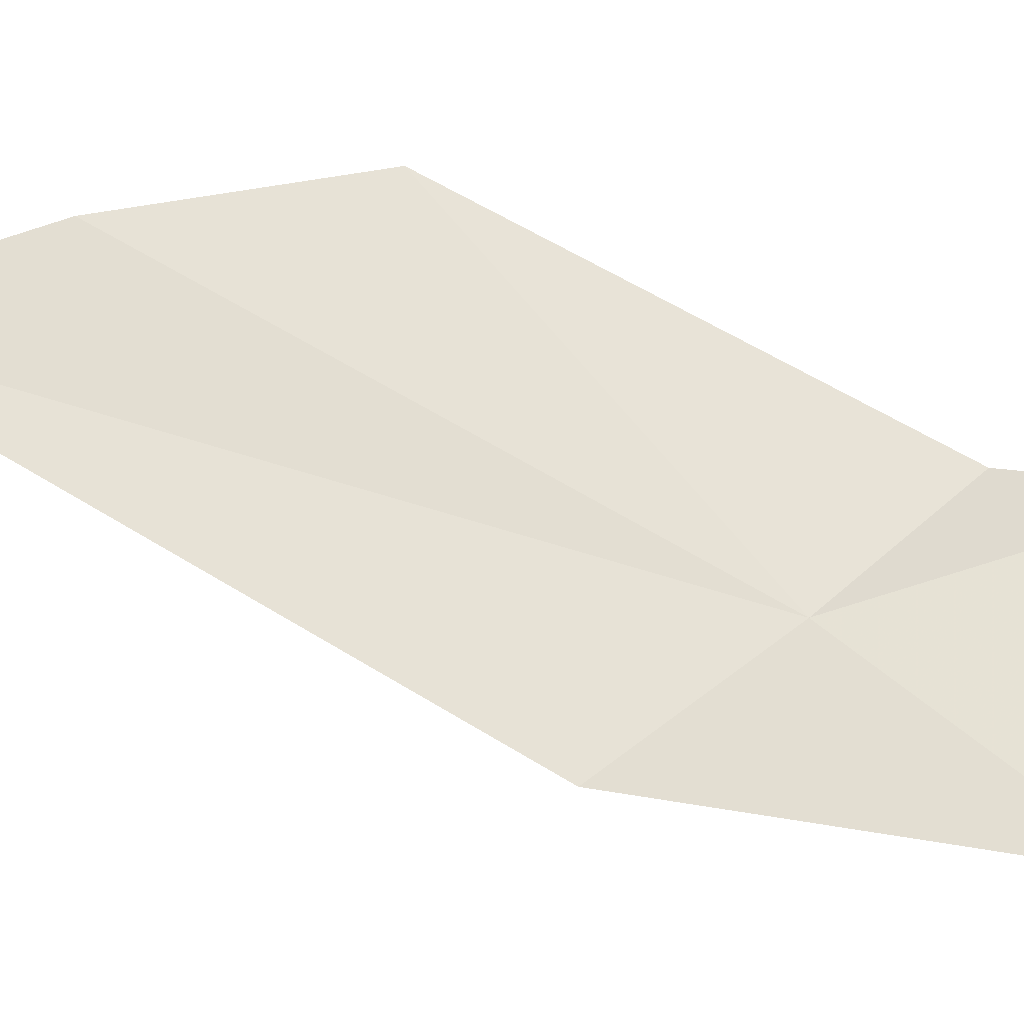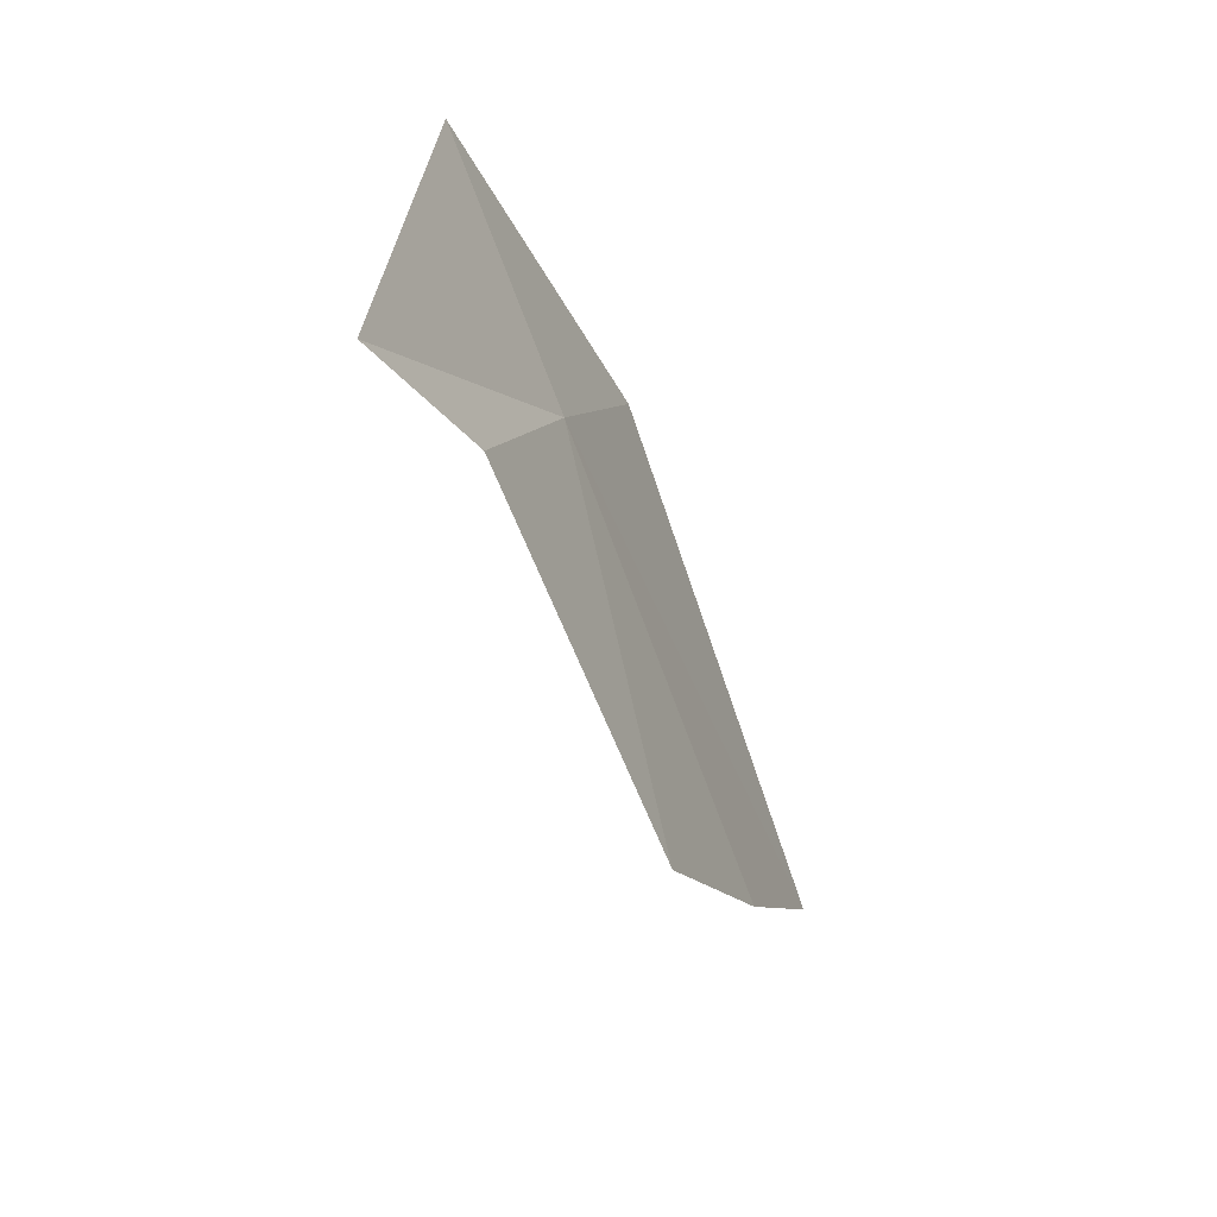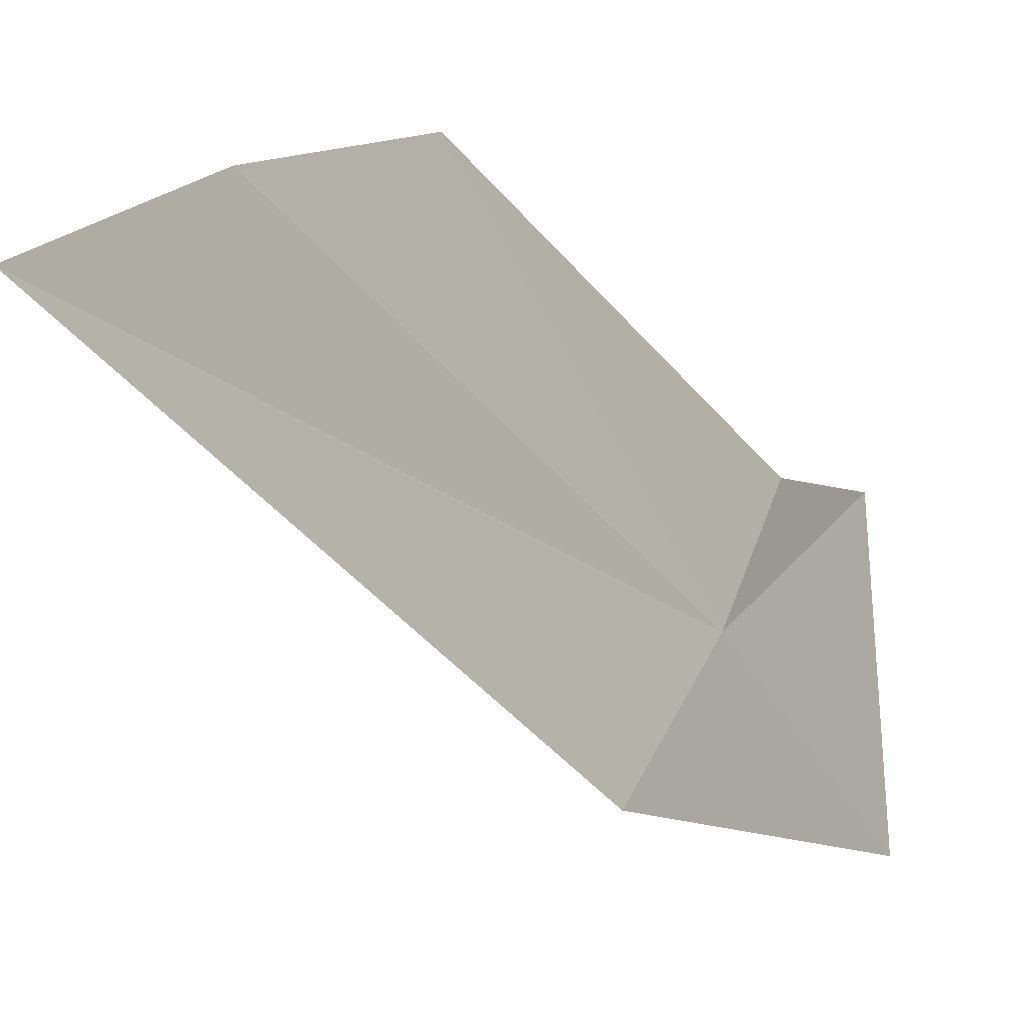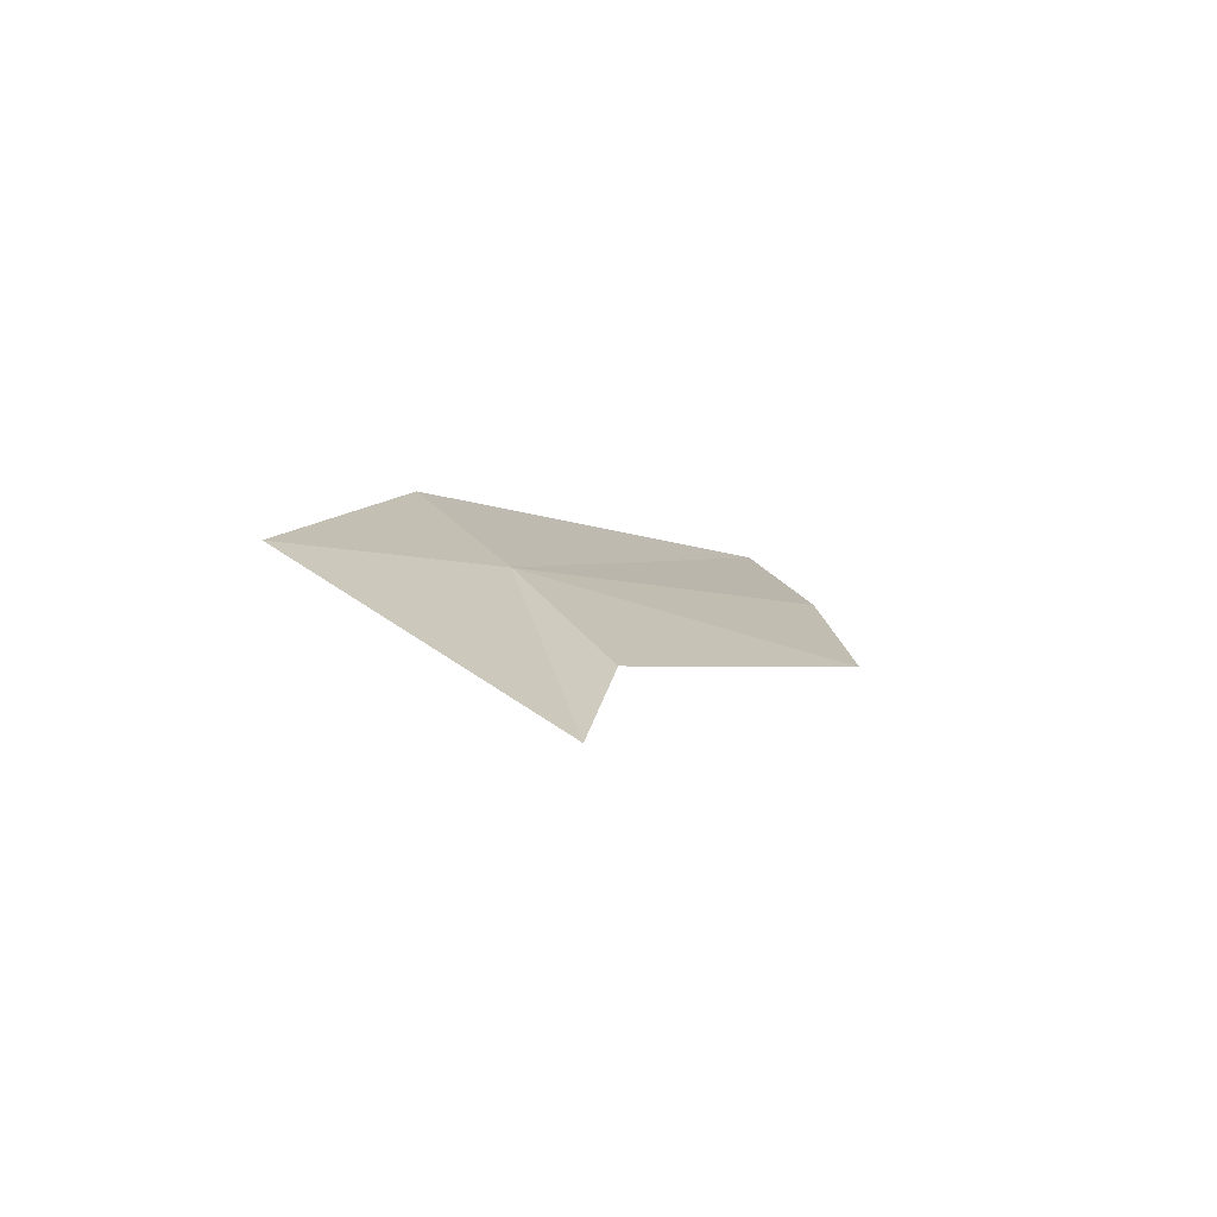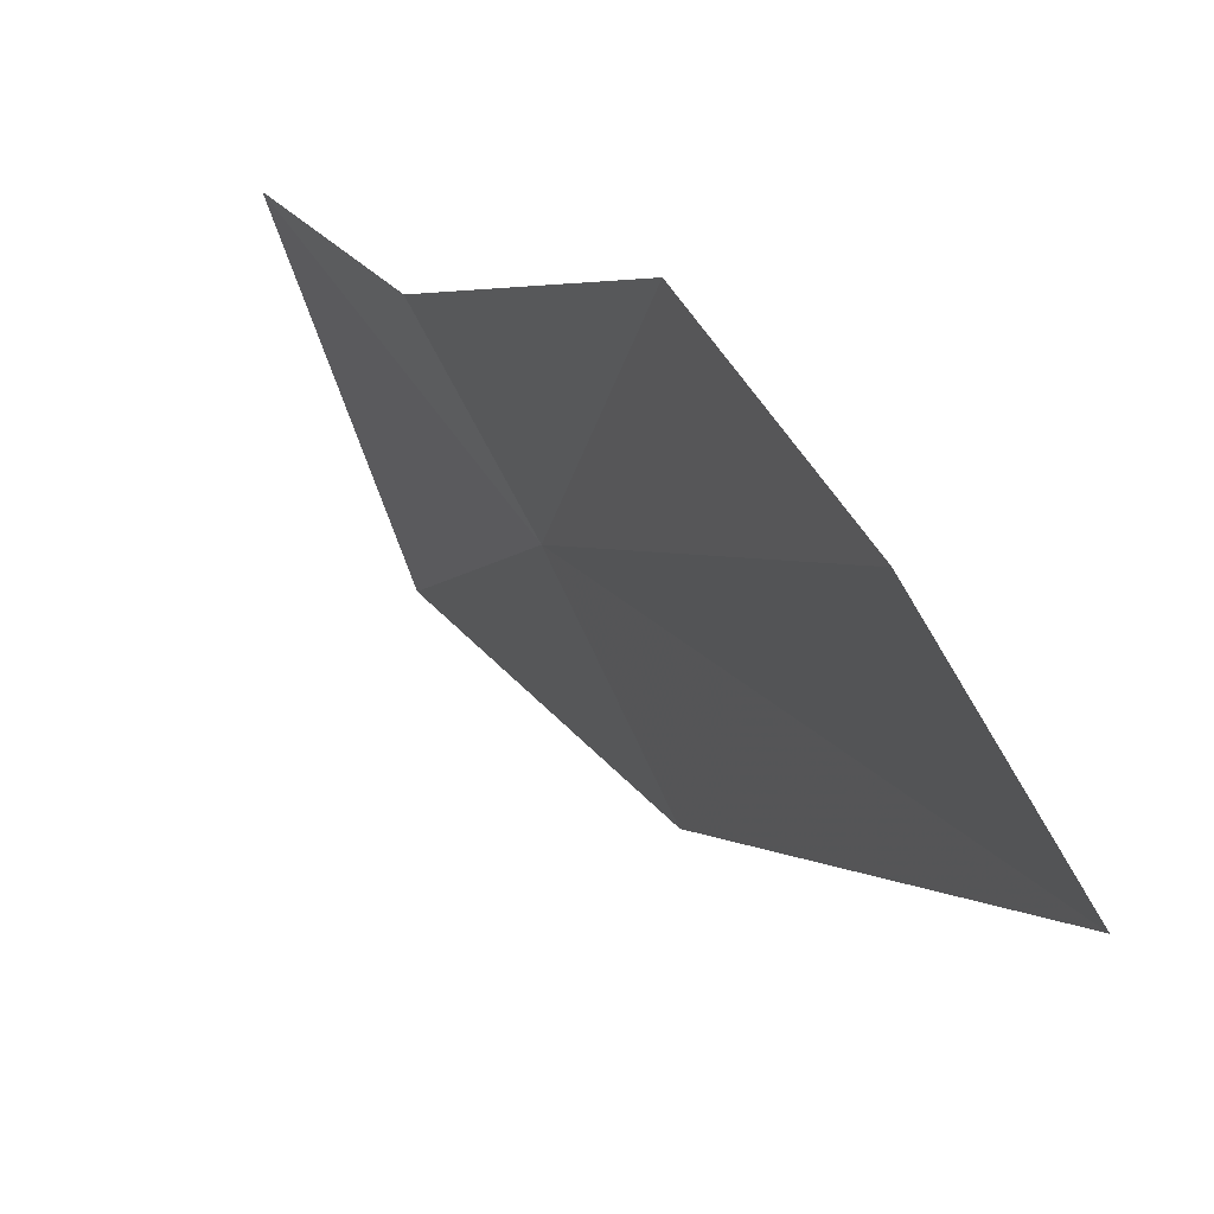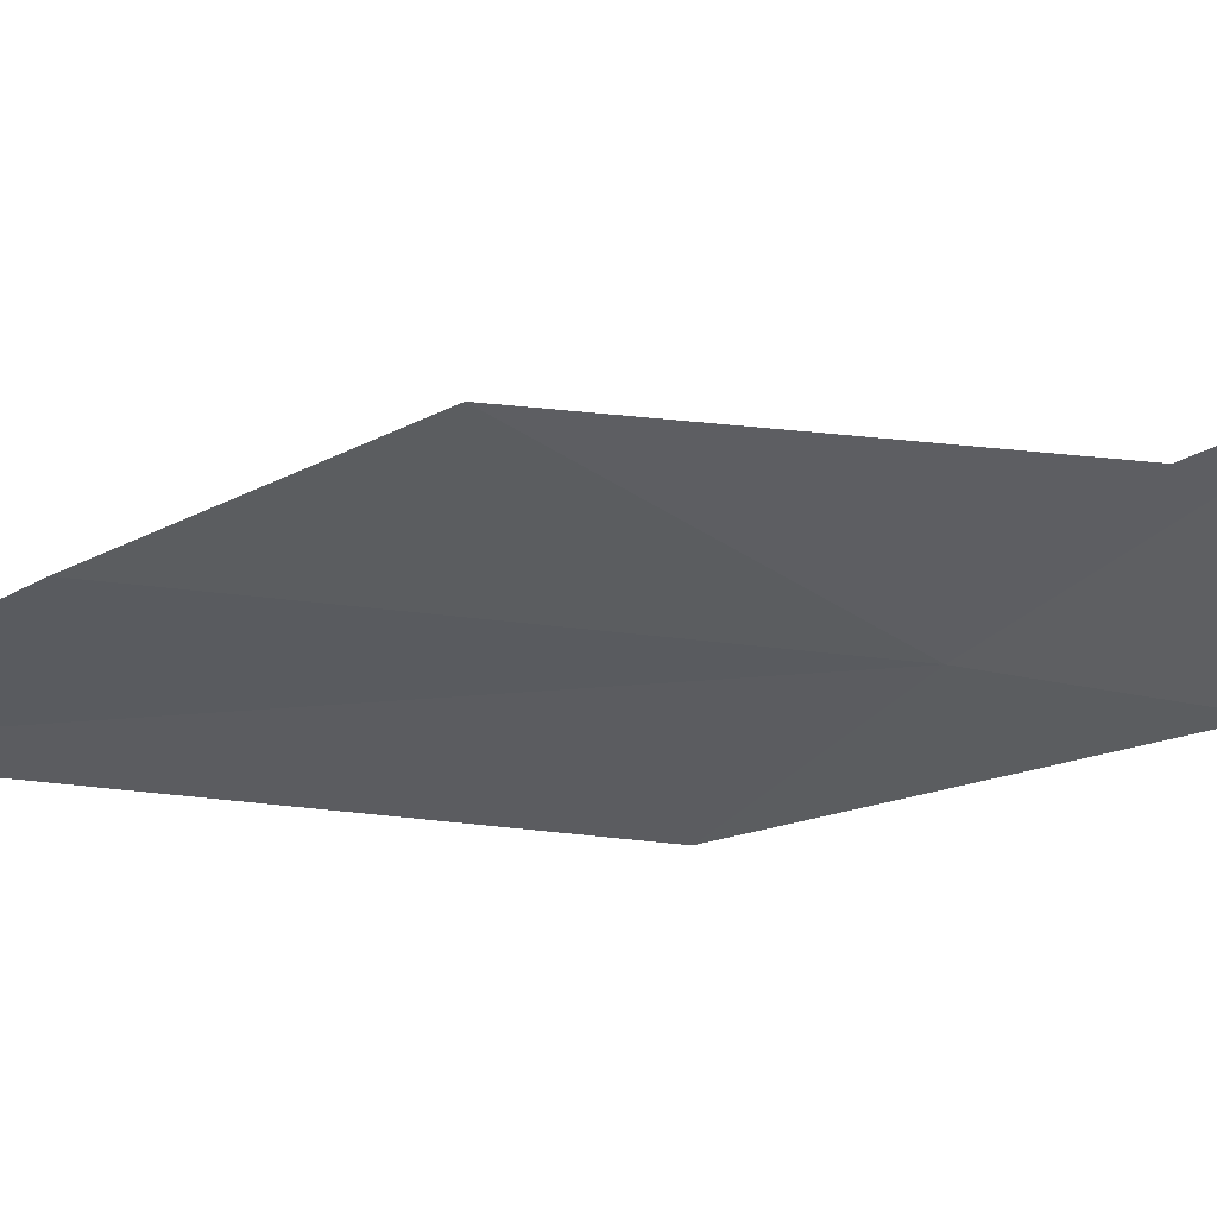
<metadata>
{"format":"obj","ext":"obj","renderer":"f3d","projection":"perspective","resolution":1024,"background":"white","views":[{"elev":-16.0,"azim":105.1,"up":"+Z"},{"elev":55.6,"azim":-8.0,"up":"+Y"},{"elev":-2.9,"azim":57.8,"up":"+Z"},{"elev":77.6,"azim":-74.4,"up":"+Y"},{"elev":33.0,"azim":-3.5,"up":"+Z"},{"elev":61.3,"azim":96.7,"up":"+Z"}]}
</metadata>
<code>
v 0.4623 0.1702 -0.1573
v 0.4725 0.119 -0.09419
v 0.4468 0.1921 -0.1346
v 0.4911 0.07978 -0.1044
v 0.5064 0.04368 -0.12
v 0.4771 0.1435 -0.1806
v 0.4292 0.2214 -0.1349
v 0.4473 0.2114 -0.1899
f 1 3 2
f 1 2 4
f 1 4 5
f 1 5 6
f 1 8 7
f 1 7 3
f 1 6 8

</code>
